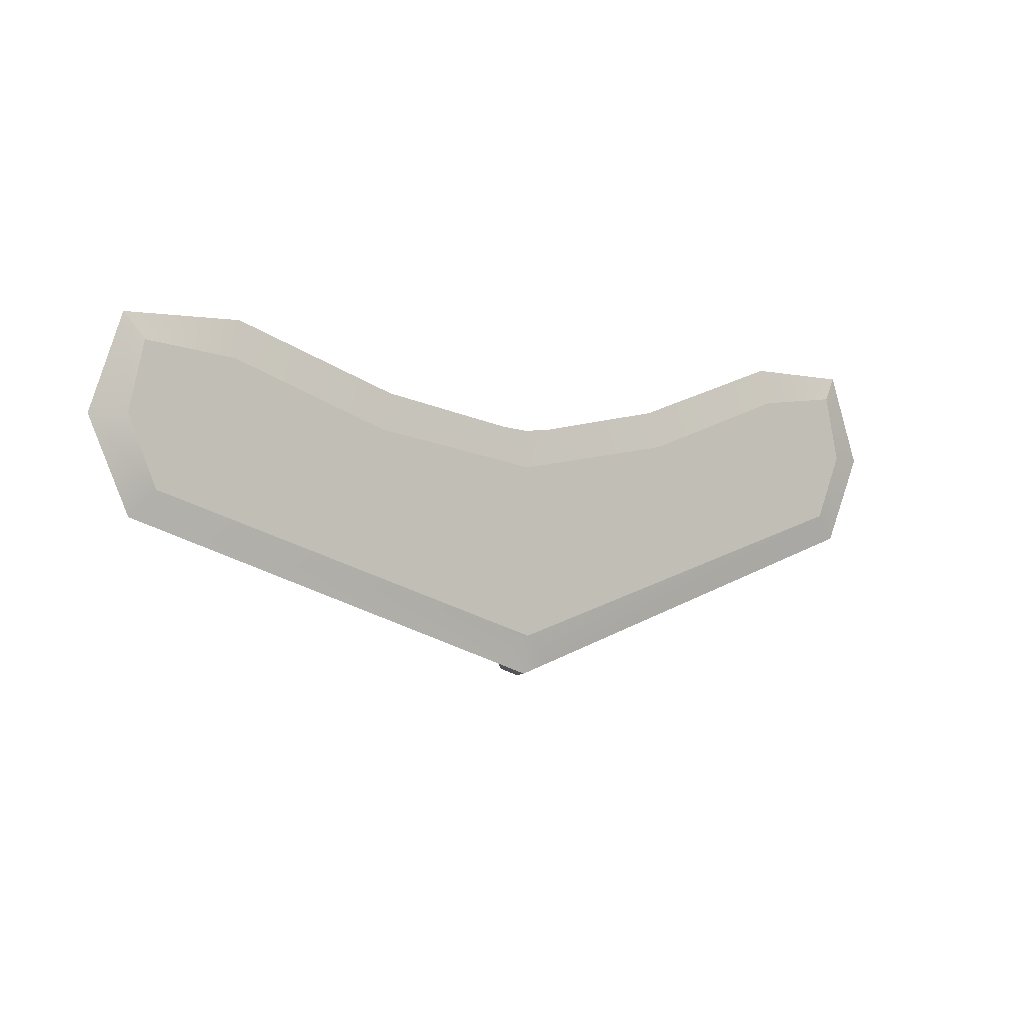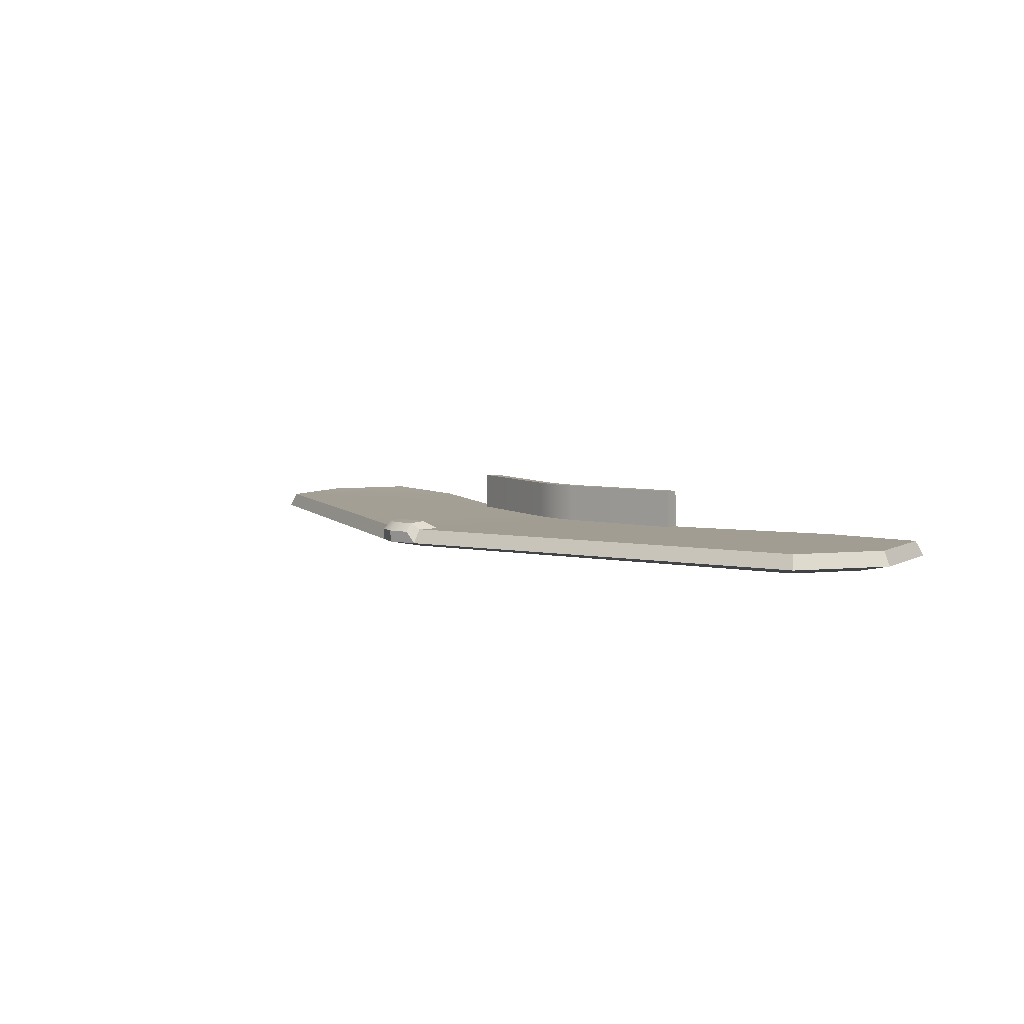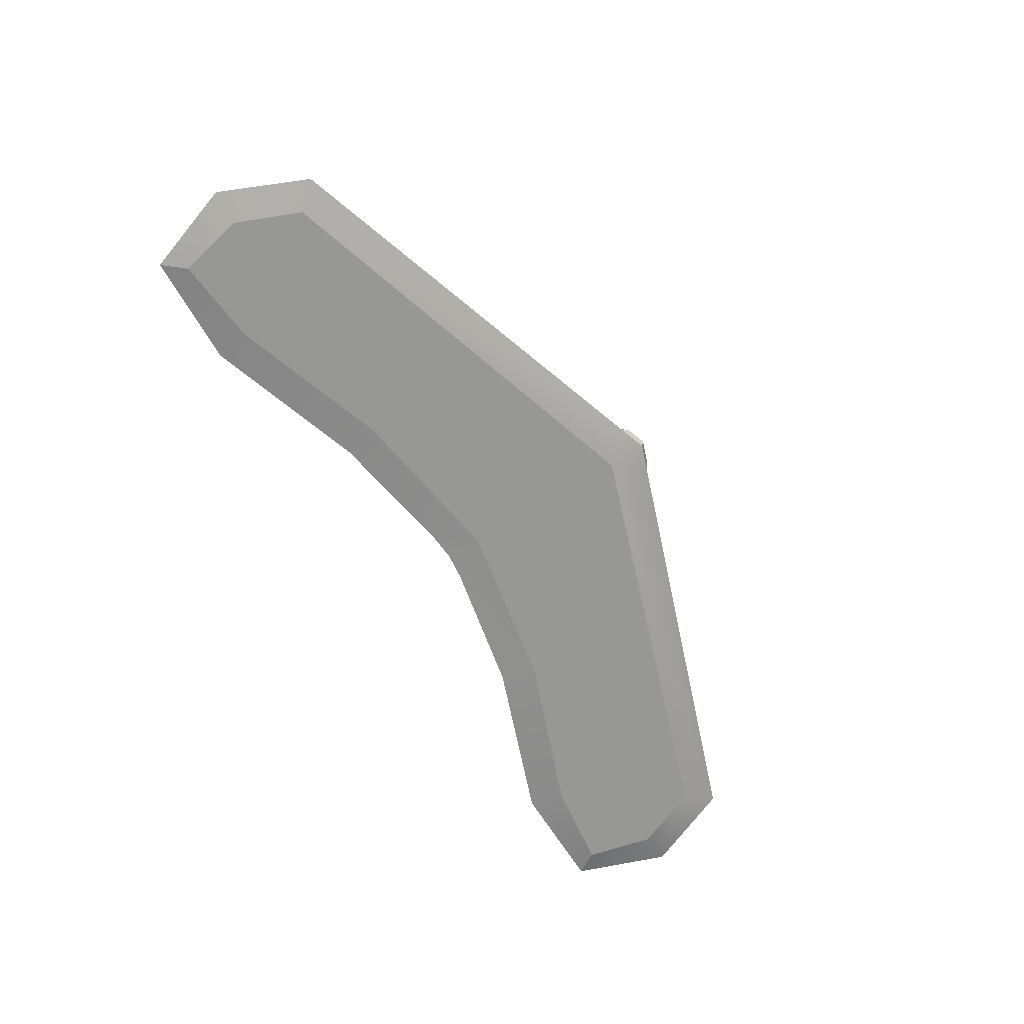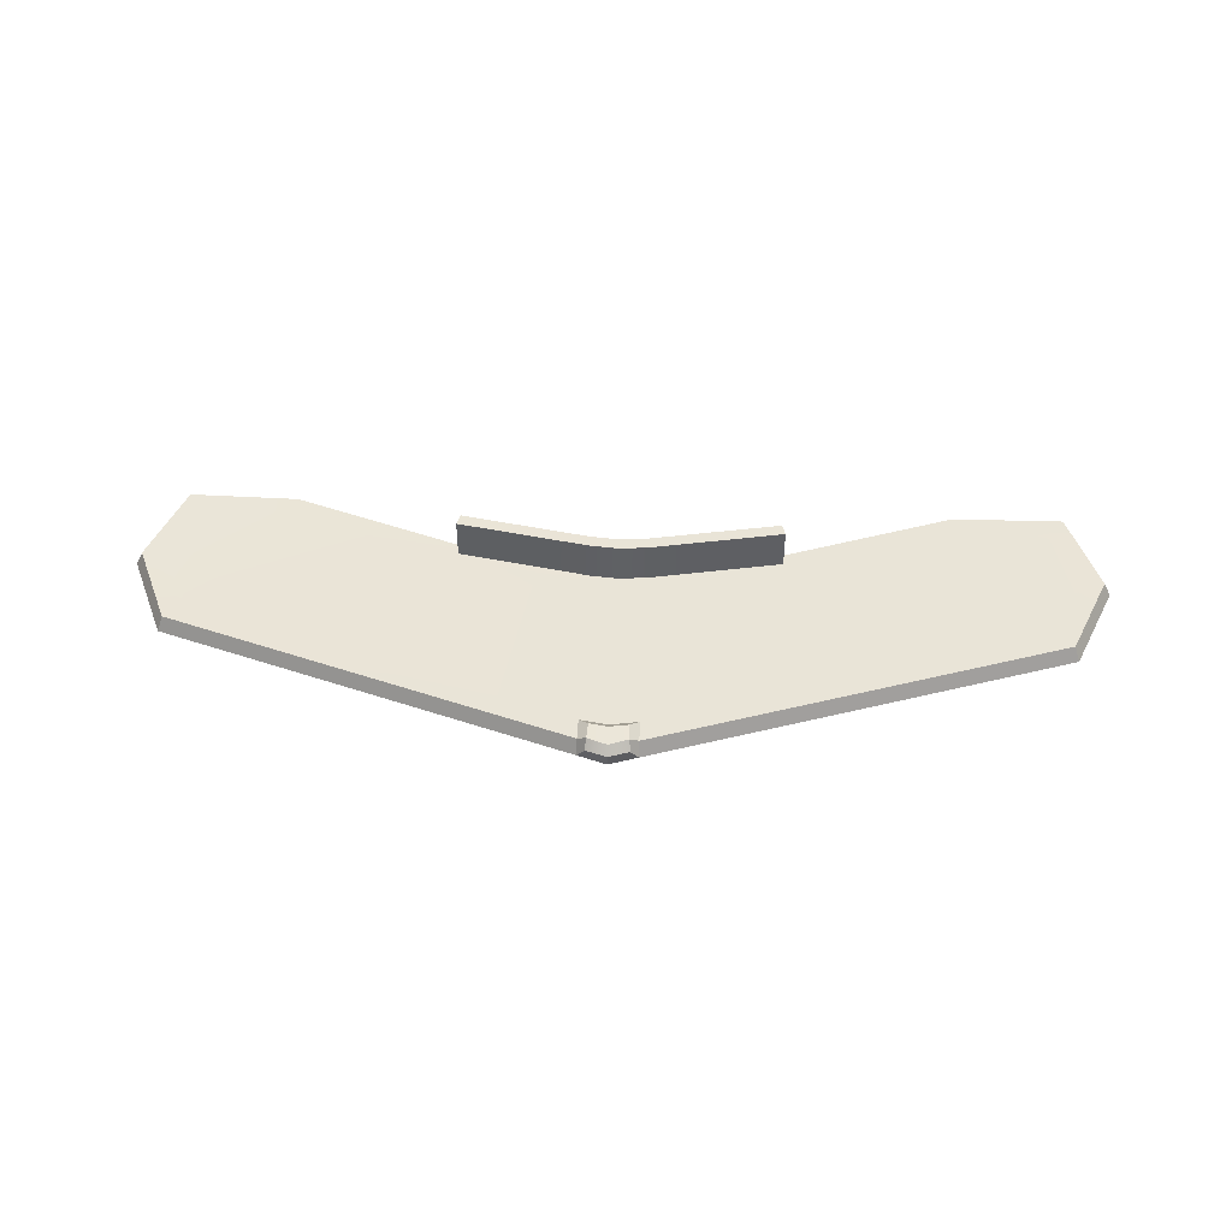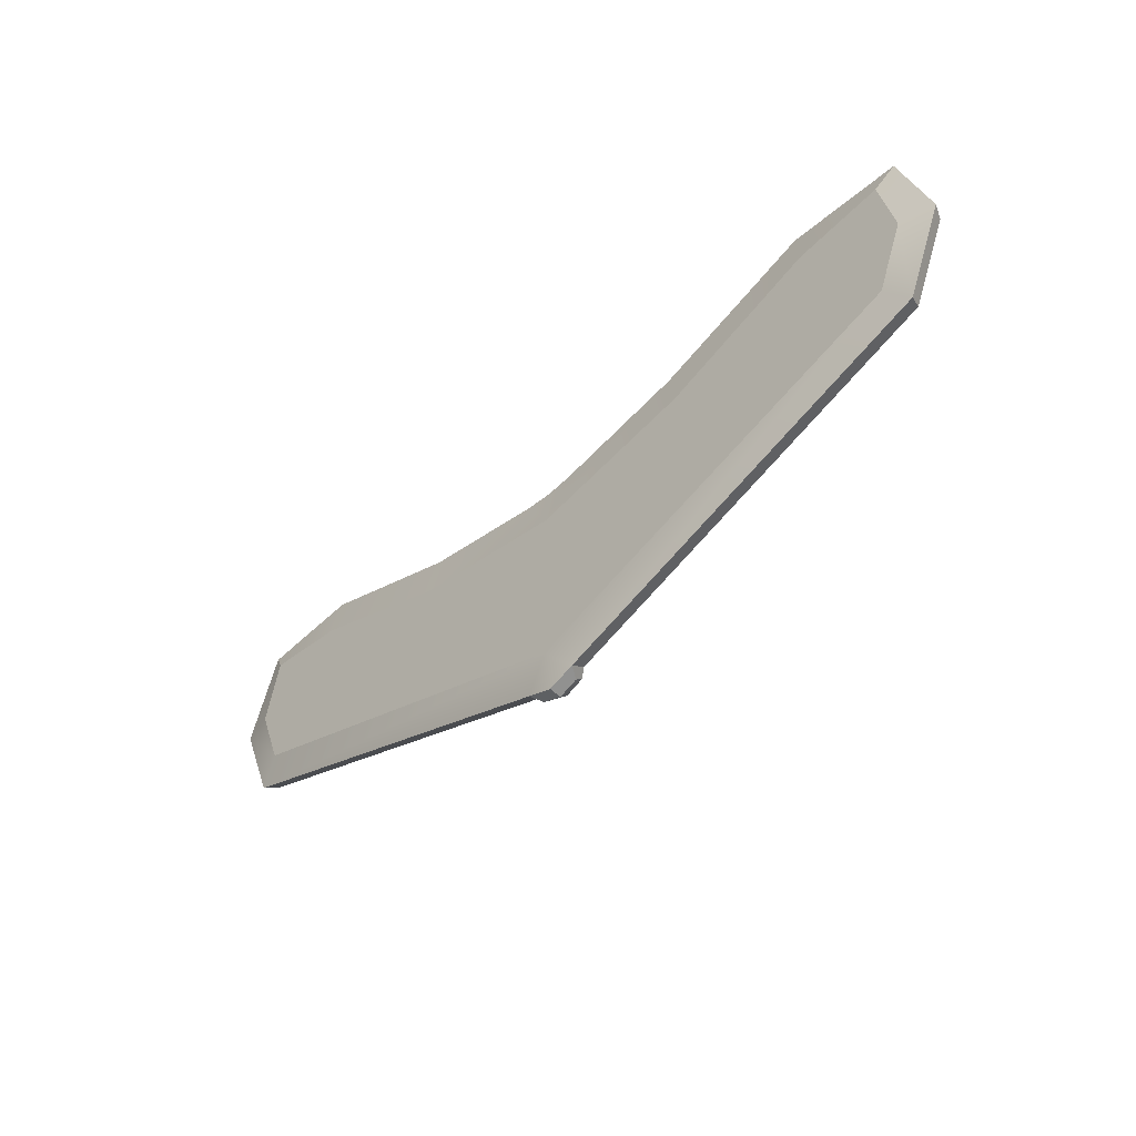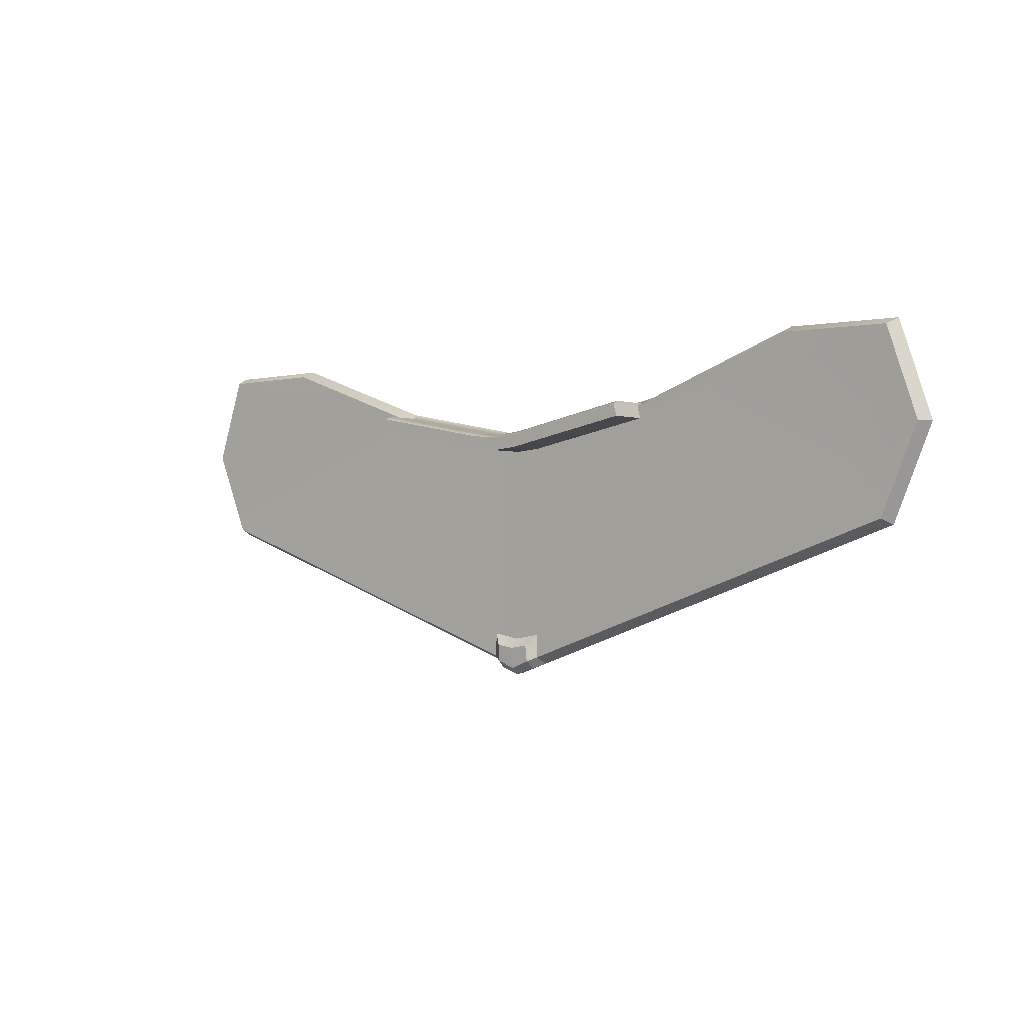
<metadata>
{"format":"obj","ext":"obj","renderer":"f3d","projection":"perspective","resolution":1024,"background":"white","views":[{"elev":-3.1,"azim":-34.3,"up":"+Z"},{"elev":5.5,"azim":-129.6,"up":"+Y"},{"elev":-68.1,"azim":121.2,"up":"+Y"},{"elev":44.2,"azim":-177.3,"up":"+Y"},{"elev":-45.8,"azim":46.4,"up":"+Z"},{"elev":-1.6,"azim":-139.5,"up":"+Z"}]}
</metadata>
<code>
g default
v 0.0854 0.001835 0.02653
v 0.03266 0.001144 0.05011
v -0.08541 0.001839 0.02653
v -0.03266 0.001141 0.05011
v -0.08678 0.001938 0.06139
v -0.06509 0.001427 0.06164
v -0.09286 0.001873 0.04385
v 0.06509 0.001354 0.06165
v 0.08678 0.001949 0.06139
v 0.09286 0.001877 0.04386
v 0.0864 -0.001038 0.02546
v 0.03235 -0.001774 0.05134
v -0.0864 -0.001038 0.02546
v -0.03235 -0.001778 0.05134
v -0.08774 -0.000954 0.06267
v -0.06492 -0.00148 0.06294
v -0.09429 -0.001007 0.0438
v 0.06492 -0.001556 0.06294
v 0.08774 -0.000942 0.06267
v 0.09429 -0.001003 0.0438
v 0.08214 0.001751 0.03007
v 0.03382 0.001202 0.04585
v -0.08214 0.001755 0.03007
v -0.03382 0.001194 0.04585
v -0.08363 0.001904 0.05702
v -0.06583 0.001446 0.05724
v -0.08814 0.001808 0.04403
v 0.06583 0.001381 0.05724
v 0.08363 0.001923 0.05703
v 0.08814 0.001808 0.04403
v 0.03076 -0.00013 0.05031
v 0.03091 0.00116 0.0497
v -0.03076 -0.000134 0.05031
v -0.03091 0.001156 0.0497
v 0.03157 0.001163 0.04726
v -0.03157 0.001156 0.04726
v 0.03076 0.007671 0.05031
v 0.03091 0.008961 0.0497
v -0.03076 0.007668 0.05031
v -0.03091 0.008957 0.0497
v 0.03157 0.008965 0.04726
v -0.03157 0.008957 0.04726
v 0.005536 0.001823 -0.000829
v -0.005536 0.001823 -0.000829
v -0.005536 -0.001049 -0.002253
v -0 -0.001049 -0.004154
v 0.005536 -0.001049 -0.002253
v 0.005536 0.001736 0.003822
v 0 0.001732 0.002898
v -0.005536 0.001736 0.003822
v 0.005536 0.00108 0.04049
v 0 0.001068 0.03997
v -0.005536 0.00108 0.04049
v 0.005536 -0.001919 0.04624
v 0 -0.001934 0.04572
v -0.005536 -0.001919 0.04624
v -0.005536 -0.000259 0.04553
v -0 -0.000275 0.04501
v 0.005536 -0.000259 0.04553
v 0.005536 0.001053 0.04232
v 0 0.001038 0.0418
v -0.005536 0.001049 0.04232
v 0.005536 0.007542 0.04553
v -0 0.007526 0.04501
v -0.005536 0.007542 0.04553
v -0.005536 0.008808 0.04495
v -0 0.008793 0.04444
v 0.005536 0.008808 0.04495
v 0.005536 0.00885 0.04232
v 0 0.008839 0.0418
v -0.005536 0.00885 0.04232
v -0.003825 0.003036 -0.001668
v -0 0.003071 -0.003145
v -0 0.001377 -0.004536
v -0.004063 0.001312 -0.003147
v 0.003825 0.003036 -0.001668
v 0.004063 0.001312 -0.003147
v 0 0.003269 0.000999
v 0.00363 0.003269 0.001607
v -0.00363 0.003269 0.001607
v -0.03436 -0.002487 0.04401
v 0 -0.002487 0.03811
v -0.08173 -0.002487 0.0305
v 0 -0.002487 0.003606
v -0.08418 -0.002487 0.05765
v -0.0662 -0.002487 0.05557
v -0.08728 -0.002487 0.04406
v 0.0662 -0.002487 0.05556
v 0.03436 -0.002487 0.04401
v 0.08418 -0.002487 0.05765
v 0.08728 -0.002487 0.04406
v 0.08173 -0.002487 0.0305
g waterChamber coffeeMaker godot_exports
f 25 26 23 27
f 21 22 28
f 15 16 6 5
f 16 14 4 6
f 13 17 7 3
f 17 15 5 7
f 12 18 8 2
f 18 19 9 8
f 19 20 10 9
f 20 11 1 10
f 5 6 26 25
f 6 4 24 26
f 3 7 27 23
f 7 5 25 27
f 2 8 28 22
f 8 9 29 28
f 9 10 30 29
f 10 1 21 30
f 12 2 32 31
f 4 14 33 34
f 2 22 35 32
f 24 4 34 36
f 31 32 38 37
f 34 33 39 40
f 32 35 41 38
f 36 34 40 42
f 72 73 74 75
f 73 76 77 74
f 56 55 58 57
f 55 54 59 58
f 65 64 67 66
f 64 63 68 67
f 21 48 51 22
f 23 24 53 50
f 11 47 43 1
f 63 37 38 68
f 39 65 66 40
f 44 45 13 3
f 1 43 48 21
f 68 38 41 69
f 40 66 71 42
f 44 3 23 50
f 59 54 12 31
f 14 56 57 33
f 22 51 60 35
f 53 24 36 62
f 59 31 37 63
f 33 57 65 39
f 35 60 69 41
f 62 36 42 71
f 76 73 78 79
f 73 72 80 78
f 48 49 52 51
f 49 50 53 52
f 51 52 61 60
f 52 53 62 61
f 60 61 70 69
f 61 62 71 70
f 57 58 64 65
f 58 59 63 64
f 66 67 70 71
f 67 68 69 70
f 46 45 75 74
f 45 44 72 75
f 43 47 77 76
f 47 46 74 77
f 49 48 79 78
f 48 43 76 79
f 44 50 80 72
f 50 49 78 80
f 56 14 81 82
f 13 45 84 83
f 16 15 85 86
f 14 16 86 81
f 17 13 83 87
f 15 17 87 85
f 18 12 89 88
f 19 18 88 90
f 20 19 90 91
f 11 20 91 92
f 47 11 92 84
f 12 54 82 89
f 45 46 84
f 46 47 84
f 55 56 82
f 54 55 82
f 89 84 92 88
f 88 92 91 90
f 83 86 85 87
f 82 84 89
f 82 81 84
f 84 81 86 83
f 23 26 24
f 21 28 29 30

</code>
